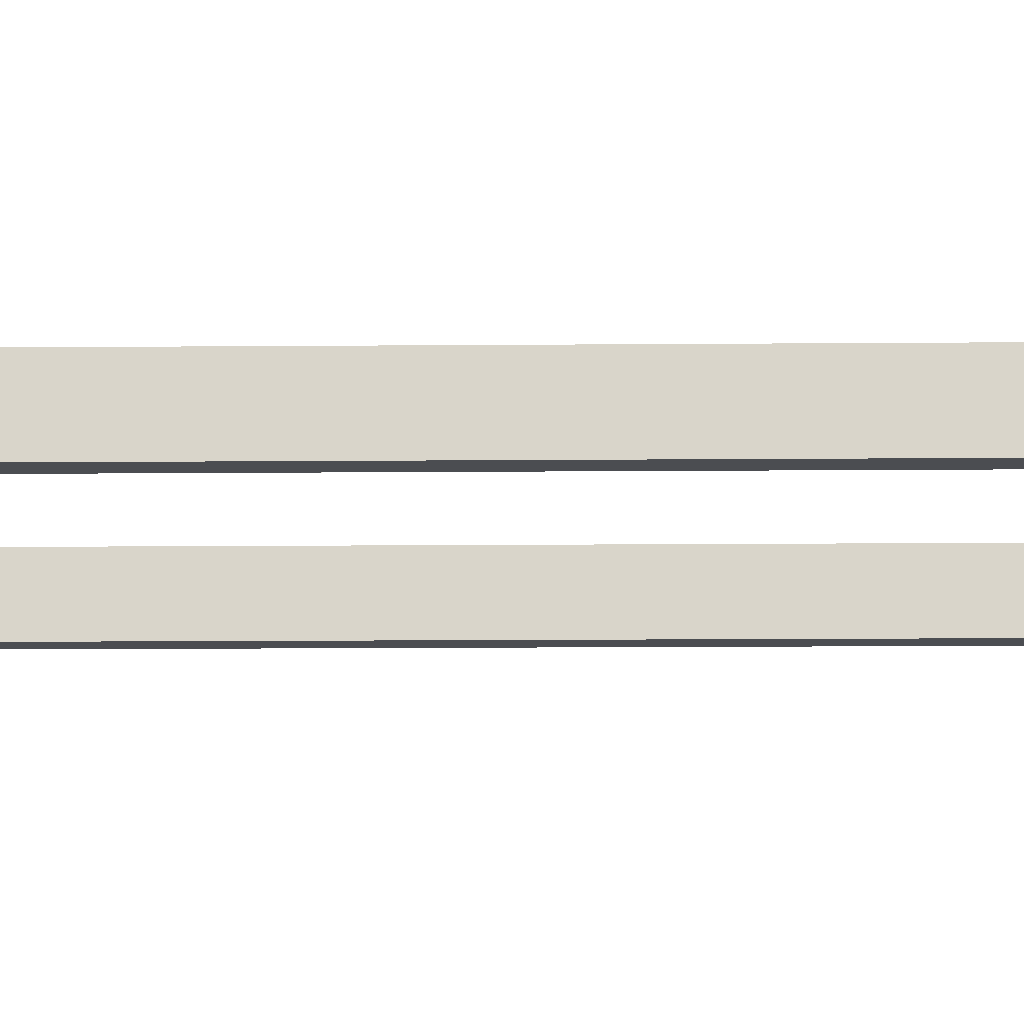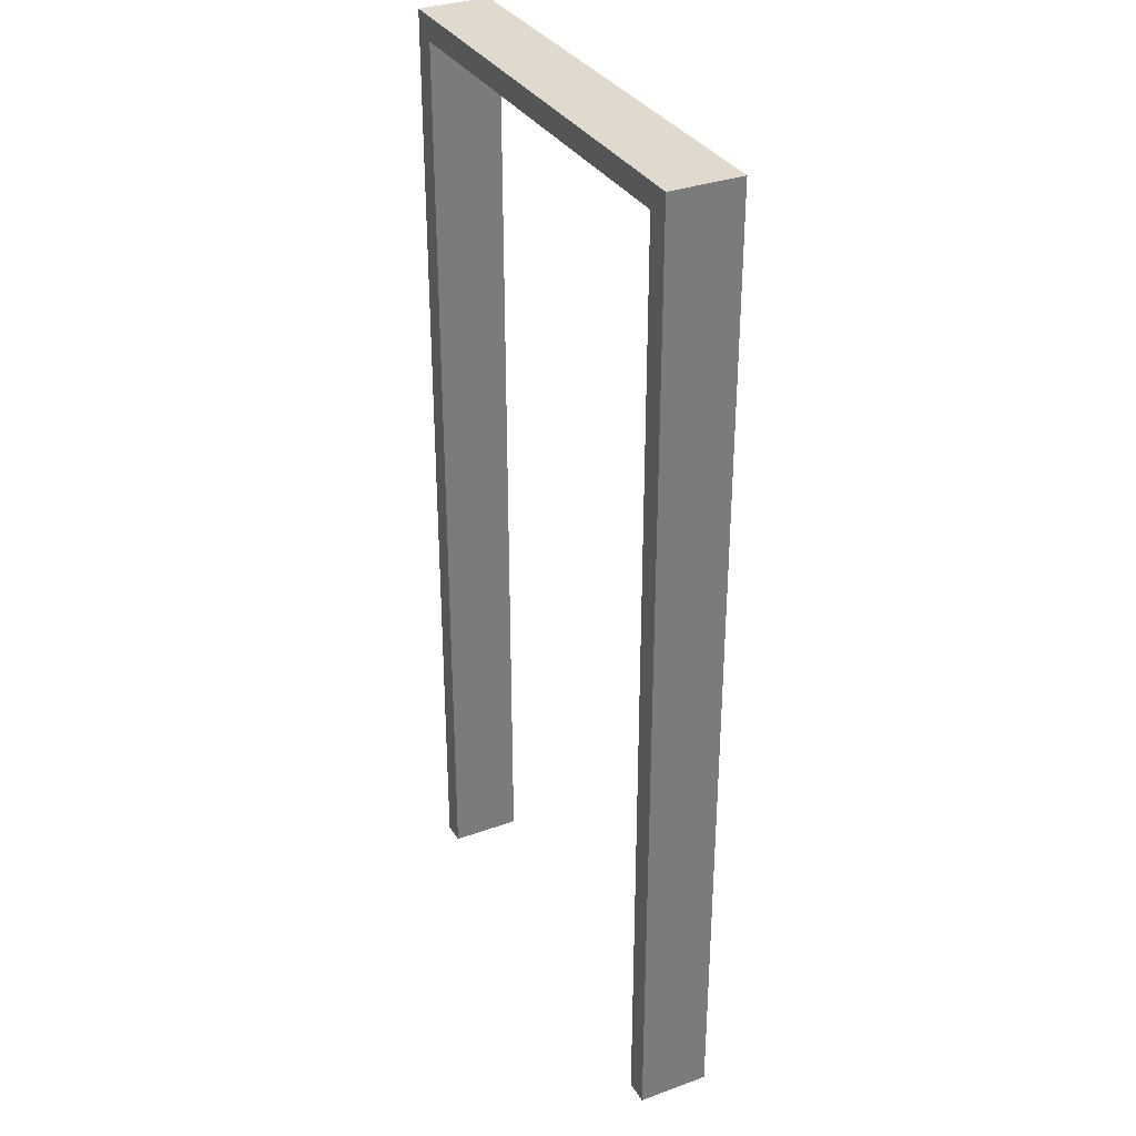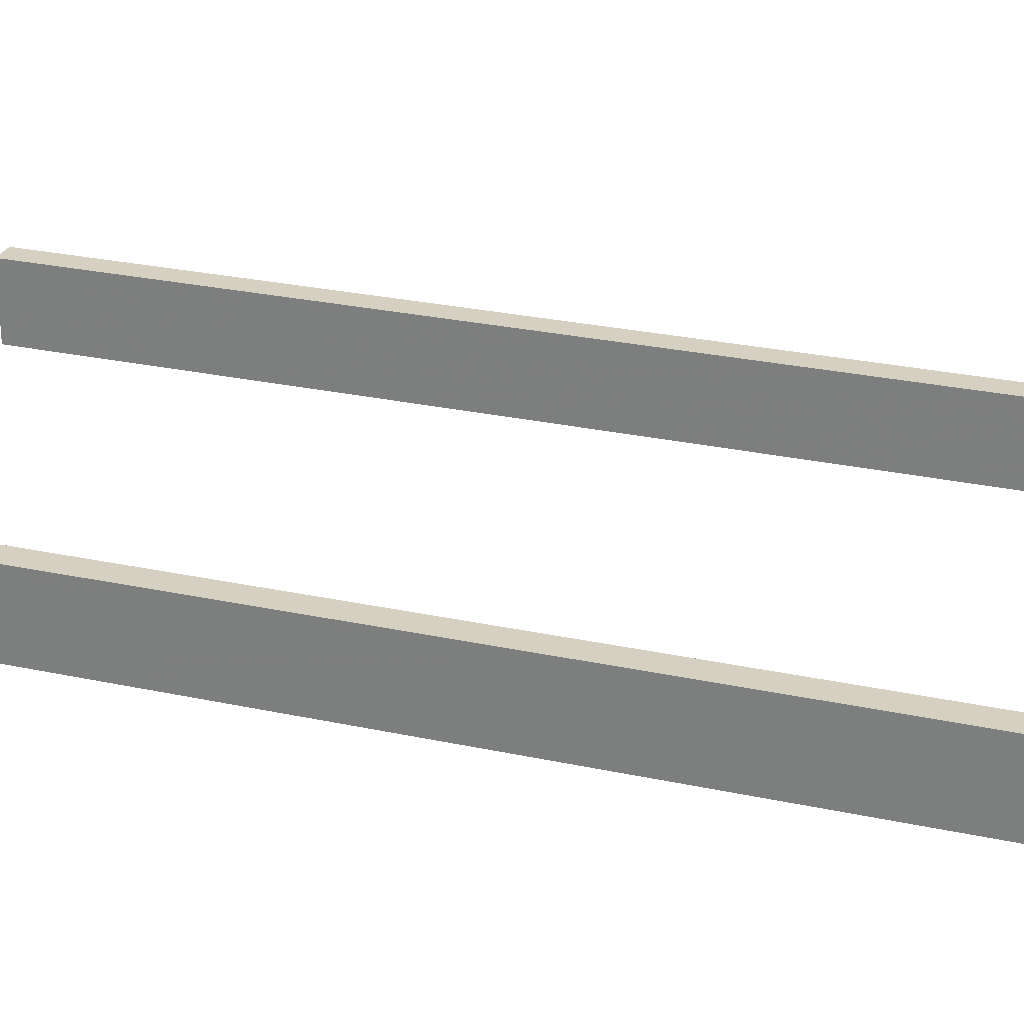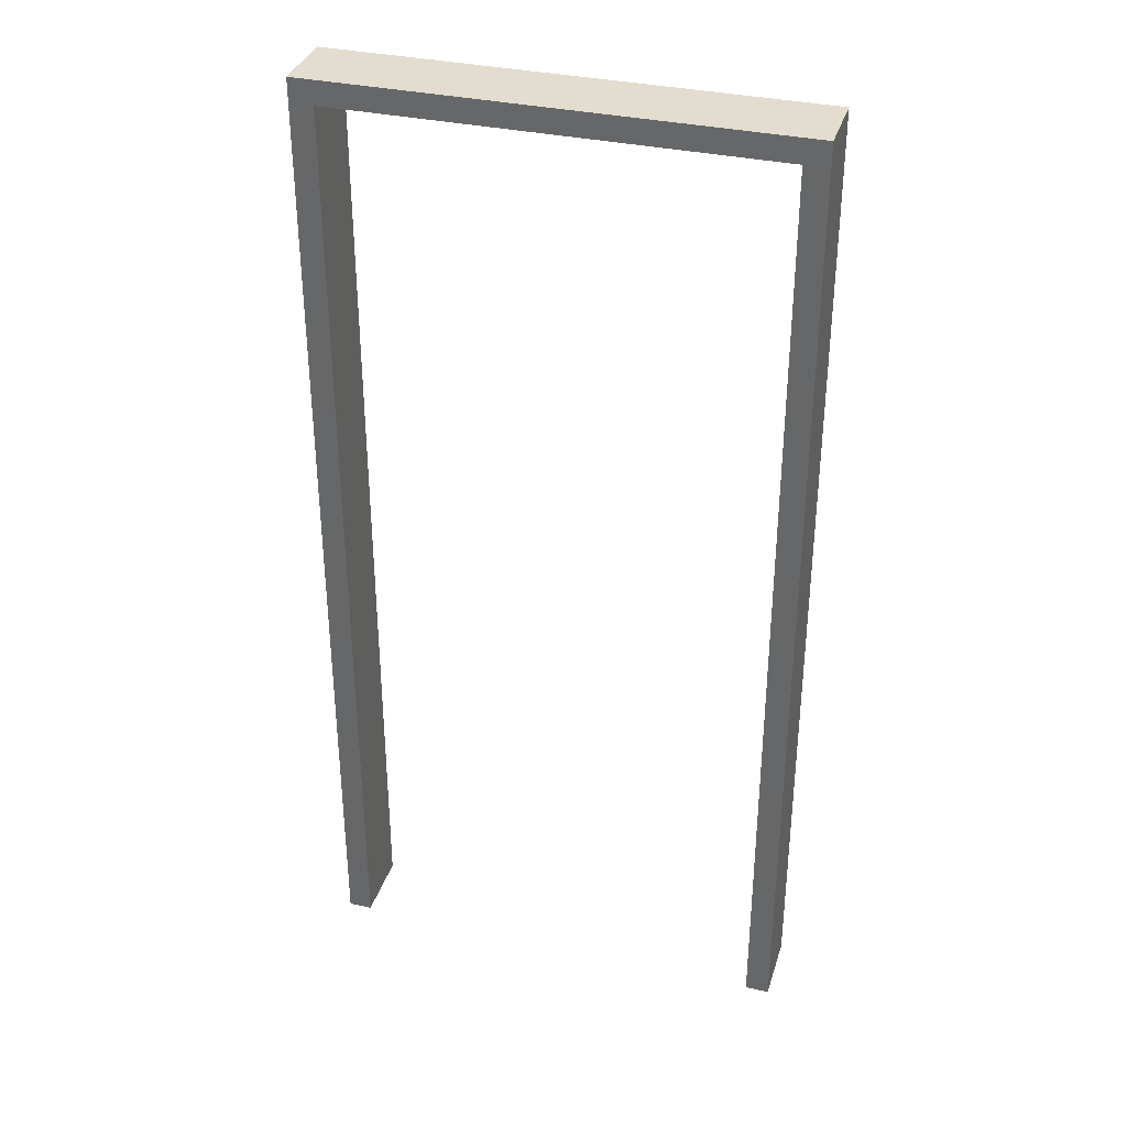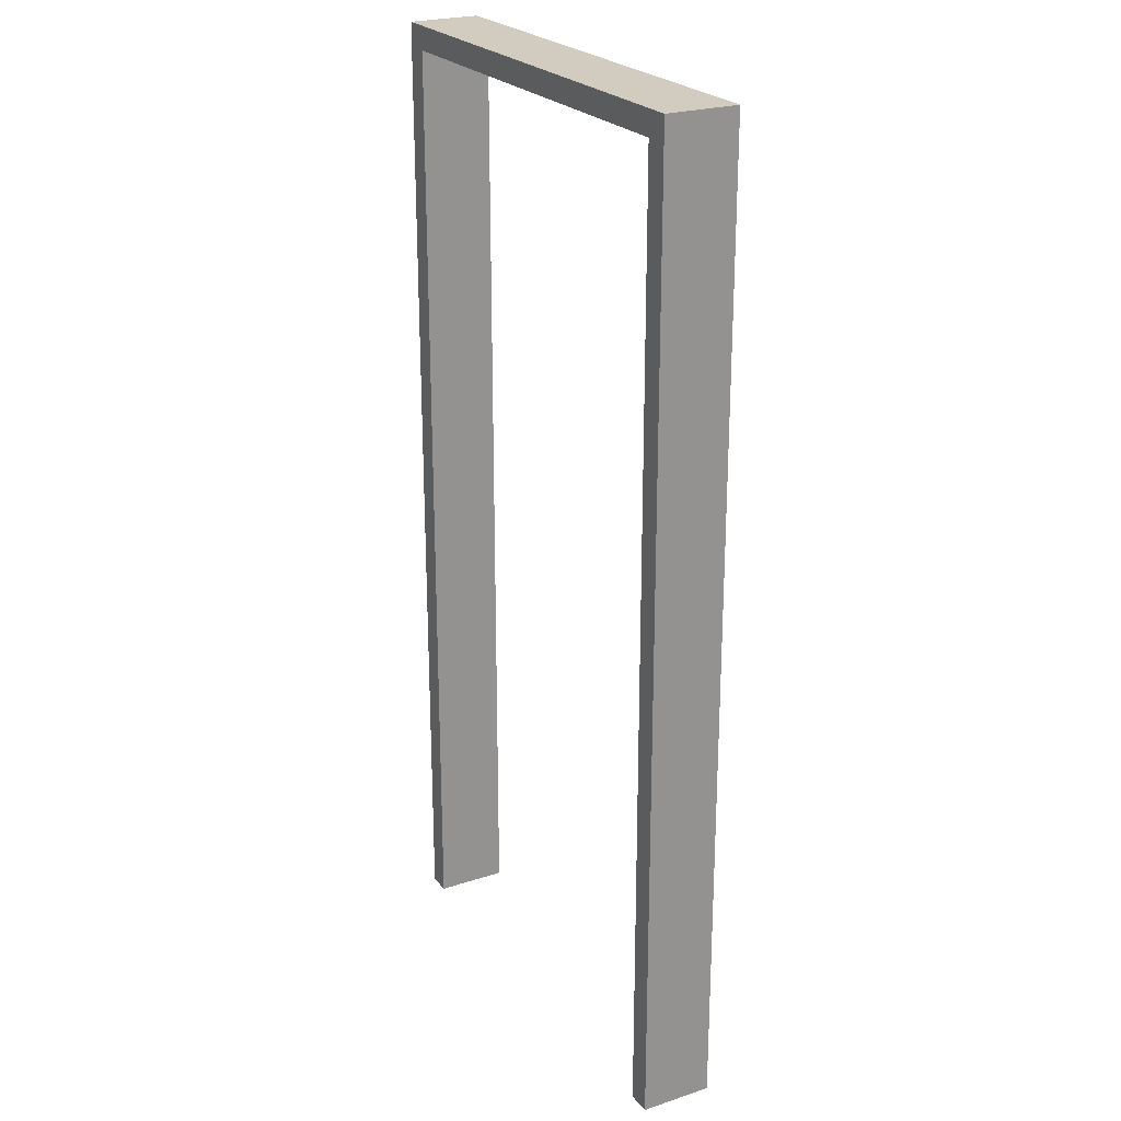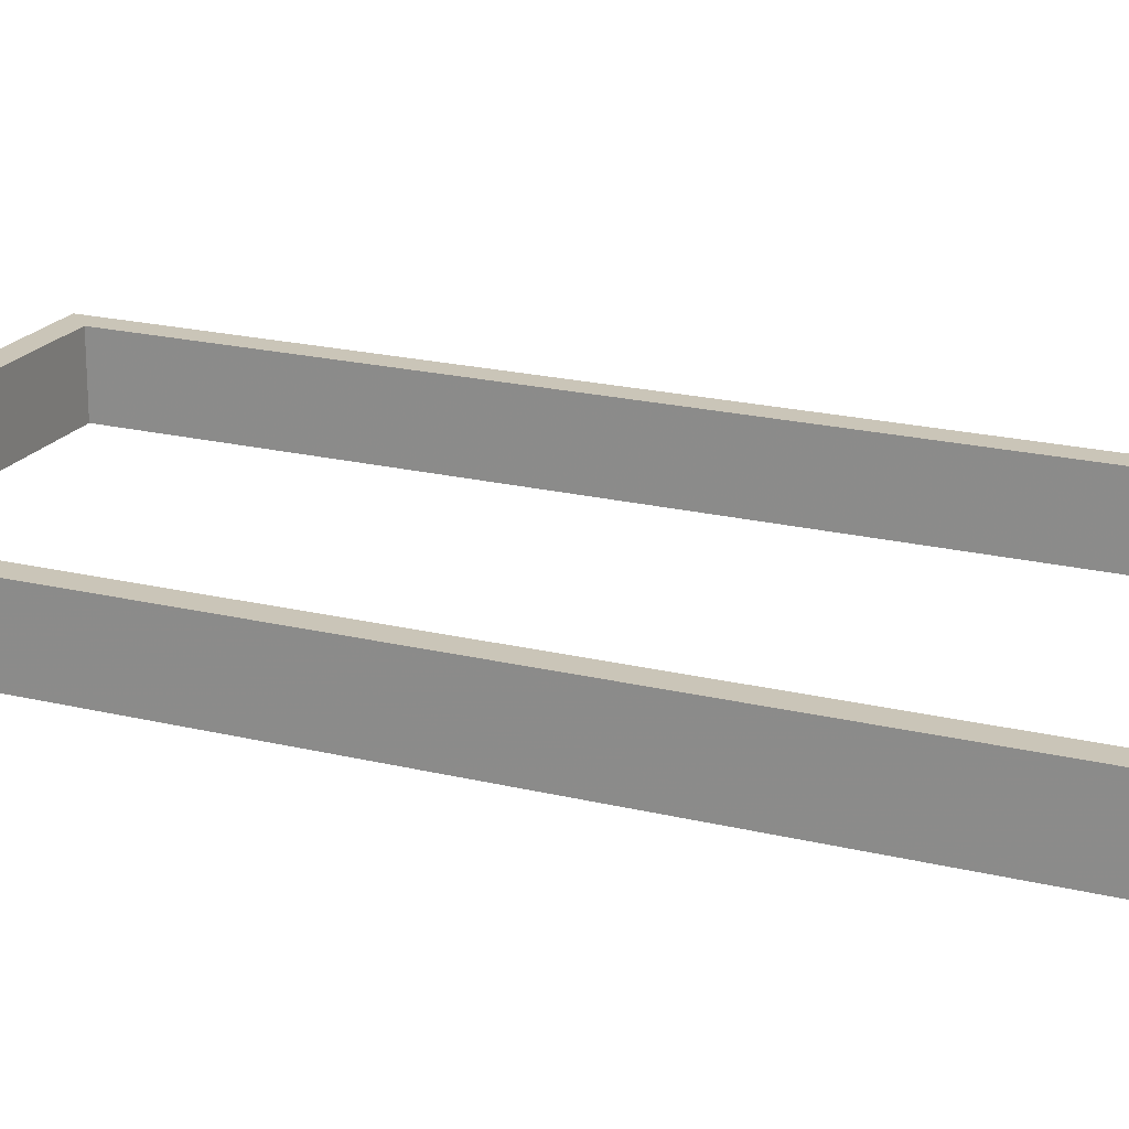
<metadata>
{"format":"obj","ext":"obj","renderer":"f3d","projection":"perspective","resolution":1024,"background":"white","views":[{"elev":-15.8,"azim":90.9,"up":"+Z"},{"elev":32.9,"azim":63.5,"up":"+Y"},{"elev":26.5,"azim":108.9,"up":"+Z"},{"elev":35.0,"azim":-163.6,"up":"+Y"},{"elev":23.9,"azim":61.4,"up":"+Y"},{"elev":20.3,"azim":-65.9,"up":"+Z"}]}
</metadata>
<code>
v -0.4285 0.8893 0.07578
v -0.4285 0.8893 0.07578
v -0.4285 0.8893 0.07578
v -0.4285 0.8893 0.07578
v -0.4285 0.8893 0.07578
v -0.4285 0.8893 0.07578
v -0.4285 -0.9304 0.05913
v -0.4285 -0.9304 0.05913
v -0.4285 -0.9304 0.05913
v -0.4285 -0.9304 0.05913
v -0.4285 -0.9304 0.07578
v -0.4285 -0.9304 0.07578
v -0.4285 -0.9304 0.07578
v -0.4285 -0.9304 0.07578
v -0.4285 -0.9304 0.07578
v -0.4285 -0.9304 0.07578
v -0.4285 0.8893 0.05913
v -0.4285 0.8893 0.05913
v -0.4285 0.8893 0.05913
v -0.4285 0.8893 0.05913
v -0.3842 -0.9304 0.05913
v -0.3842 -0.9304 0.05913
v -0.3842 -0.9304 0.05913
v -0.3842 -0.9304 0.05913
v -0.3842 0.8449 0.07578
v -0.3842 0.8449 0.07578
v -0.3842 0.8449 0.07578
v -0.3842 0.8449 0.07578
v -0.3842 0.8449 0.07578
v -0.3842 0.8449 0.07578
v 0.4591 0.8893 0.07578
v 0.4591 0.8893 0.07578
v 0.4591 0.8893 0.07578
v 0.4591 0.8893 0.07578
v 0.4591 0.8893 0.07578
v 0.4591 0.8893 0.07578
v -0.4285 -0.9304 -0.05737
v -0.4285 -0.9304 -0.05737
v -0.4285 -0.9304 -0.05737
v -0.4285 -0.9304 -0.05737
v -0.4285 -0.9304 -0.05737
v -0.4285 -0.9304 -0.05737
v -0.3842 -0.9304 0.07578
v -0.3842 -0.9304 0.07578
v -0.3842 -0.9304 0.07578
v -0.3842 -0.9304 0.07578
v -0.3842 -0.9304 0.07578
v -0.3842 -0.9304 0.07578
v -0.3842 -0.9304 -0.05737
v -0.3842 -0.9304 -0.05737
v -0.3842 -0.9304 -0.05737
v -0.3842 -0.9304 -0.05737
v -0.3842 -0.9304 -0.05737
v -0.3842 -0.9304 -0.05737
v 0.4591 0.8893 0.05913
v 0.4591 0.8893 0.05913
v 0.4591 0.8893 0.05913
v 0.4591 0.8893 0.05913
v -0.4285 0.8893 -0.05737
v -0.4285 0.8893 -0.05737
v -0.4285 0.8893 -0.05737
v -0.4285 0.8893 -0.05737
v -0.4285 0.8893 -0.05737
v -0.4285 0.8893 -0.05737
v -0.3842 0.8449 -0.05737
v -0.3842 0.8449 -0.05737
v -0.3842 0.8449 -0.05737
v -0.3842 0.8449 -0.05737
v -0.3842 0.8449 -0.05737
v -0.3842 0.8449 -0.05737
v 0.4147 0.8449 0.07578
v 0.4147 0.8449 0.07578
v 0.4147 0.8449 0.07578
v 0.4147 0.8449 0.07578
v 0.4147 0.8449 0.07578
v 0.4147 0.8449 0.07578
v 0.4591 -0.9304 0.05913
v 0.4591 -0.9304 0.05913
v 0.4591 -0.9304 0.05913
v 0.4591 -0.9304 0.05913
v 0.4147 -0.9304 0.07578
v 0.4147 -0.9304 0.07578
v 0.4147 -0.9304 0.07578
v 0.4147 -0.9304 0.07578
v 0.4147 -0.9304 0.07578
v 0.4147 -0.9304 0.07578
v 0.4147 0.8449 -0.05737
v 0.4147 0.8449 -0.05737
v 0.4147 0.8449 -0.05737
v 0.4147 0.8449 -0.05737
v 0.4147 0.8449 -0.05737
v 0.4147 0.8449 -0.05737
v 0.4591 -0.9304 0.07578
v 0.4591 -0.9304 0.07578
v 0.4591 -0.9304 0.07578
v 0.4591 -0.9304 0.07578
v 0.4591 -0.9304 0.07578
v 0.4591 -0.9304 0.07578
v 0.4591 -0.9304 -0.05737
v 0.4591 -0.9304 -0.05737
v 0.4591 -0.9304 -0.05737
v 0.4591 -0.9304 -0.05737
v 0.4591 -0.9304 -0.05737
v 0.4591 -0.9304 -0.05737
v 0.4591 0.8893 -0.05737
v 0.4591 0.8893 -0.05737
v 0.4591 0.8893 -0.05737
v 0.4591 0.8893 -0.05737
v 0.4591 0.8893 -0.05737
v 0.4591 0.8893 -0.05737
v 0.4147 -0.9304 0.05913
v 0.4147 -0.9304 0.05913
v 0.4147 -0.9304 0.05913
v 0.4147 -0.9304 0.05913
v 0.4147 -0.9304 -0.05737
v 0.4147 -0.9304 -0.05737
v 0.4147 -0.9304 -0.05737
v 0.4147 -0.9304 -0.05737
v 0.4147 -0.9304 -0.05737
v 0.4147 -0.9304 -0.05737
f 1 9 15
f 9 1 18
f 11 7 4
f 17 4 7
f 21 16 10
f 8 12 23
f 13 26 6
f 5 28 14
f 32 20 2
f 3 19 34
f 18 41 9
f 7 42 17
f 16 21 43
f 44 23 12
f 10 49 21
f 23 52 8
f 26 13 47
f 46 14 28
f 6 26 35
f 33 28 5
f 20 32 56
f 57 34 19
f 41 18 60
f 62 17 42
f 49 10 37
f 39 8 52
f 24 30 45
f 48 29 22
f 69 24 53
f 51 22 68
f 73 35 26
f 28 33 74
f 36 78 58
f 55 79 31
f 56 59 20
f 19 61 57
f 63 50 38
f 40 54 64
f 30 24 69
f 68 22 29
f 50 63 70
f 65 64 54
f 82 35 73
f 74 33 81
f 25 92 76
f 71 87 27
f 78 36 94
f 96 31 79
f 99 58 78
f 79 55 101
f 59 56 106
f 107 57 61
f 92 25 66
f 67 27 87
f 70 63 88
f 91 64 65
f 35 82 95
f 97 81 33
f 75 111 84
f 86 114 72
f 111 75 89
f 90 72 114
f 83 80 98
f 93 77 85
f 58 99 108
f 109 101 55
f 112 104 80
f 77 103 113
f 110 88 63
f 64 91 105
f 80 83 112
f 113 85 77
f 111 89 119
f 115 90 114
f 100 88 110
f 105 91 102
f 104 112 116
f 117 113 103
f 88 100 120
f 118 102 91

</code>
